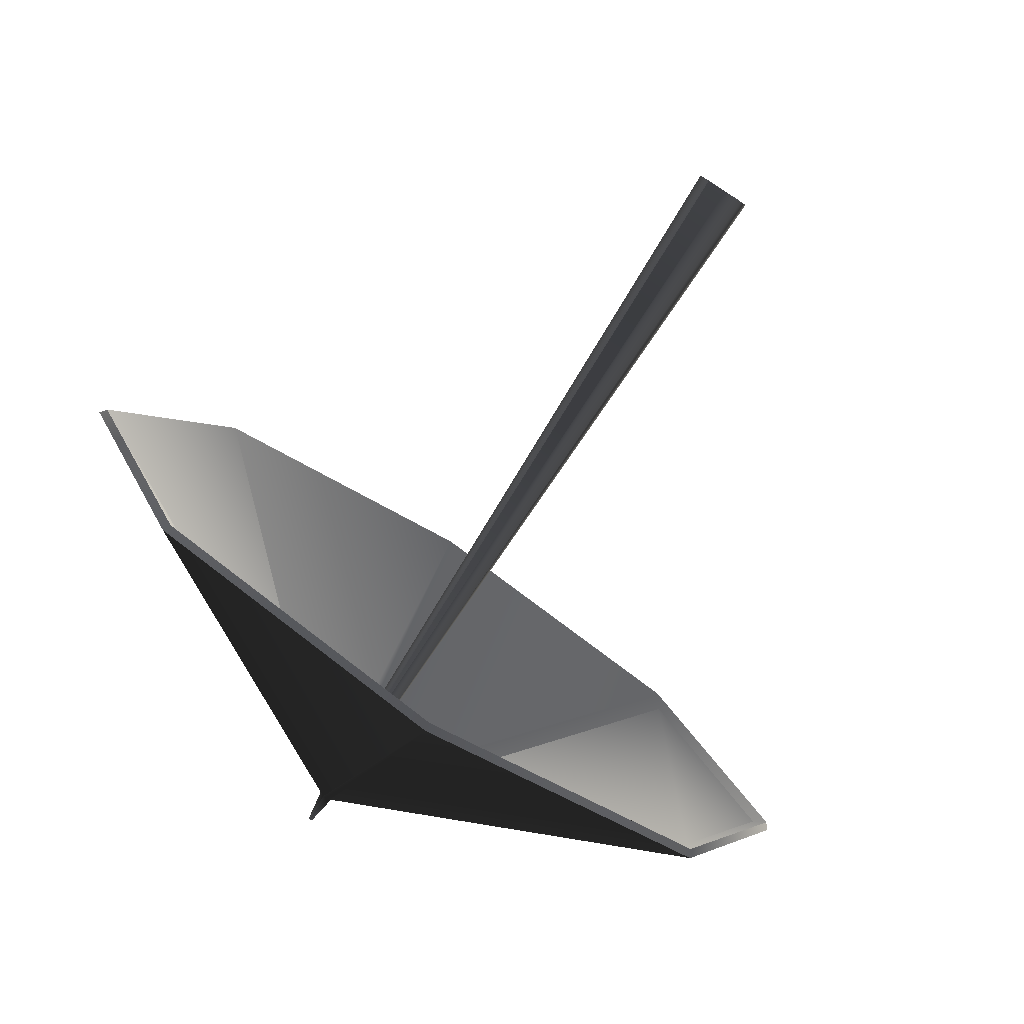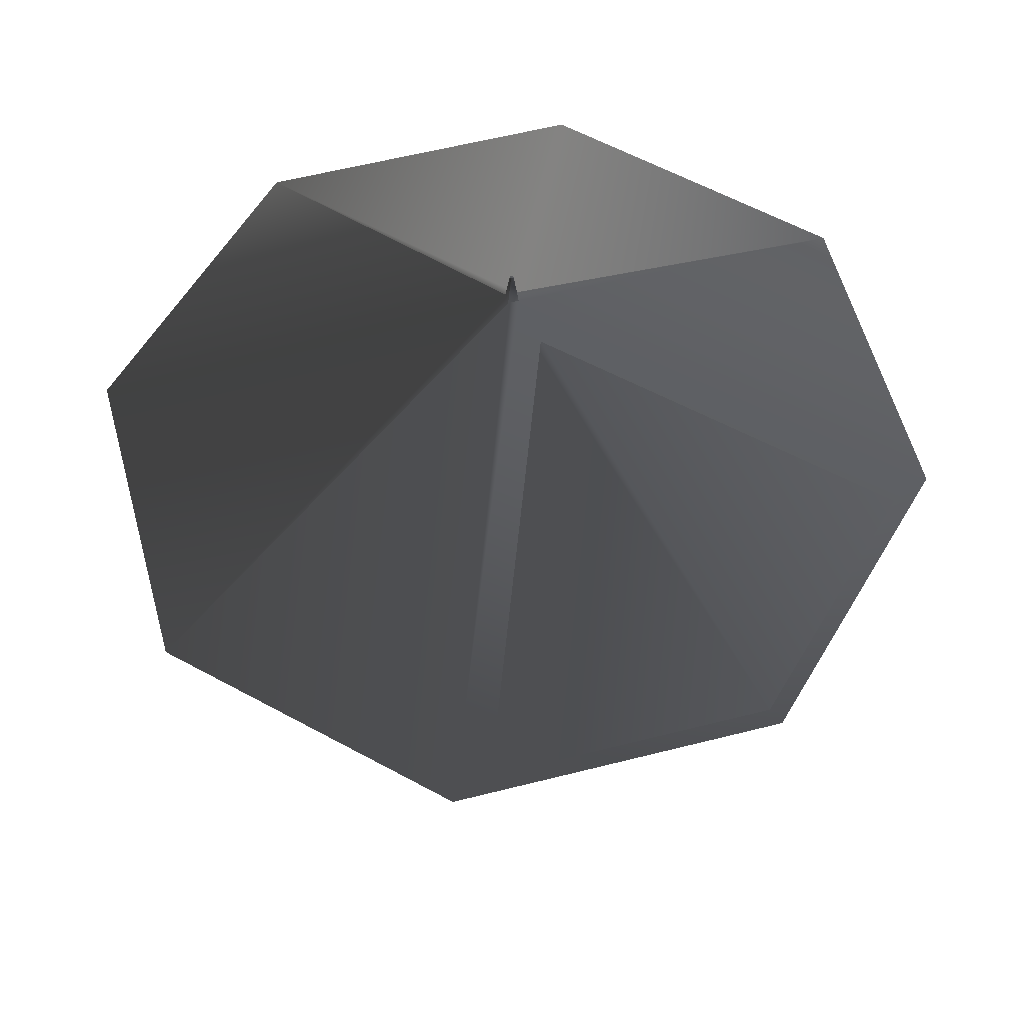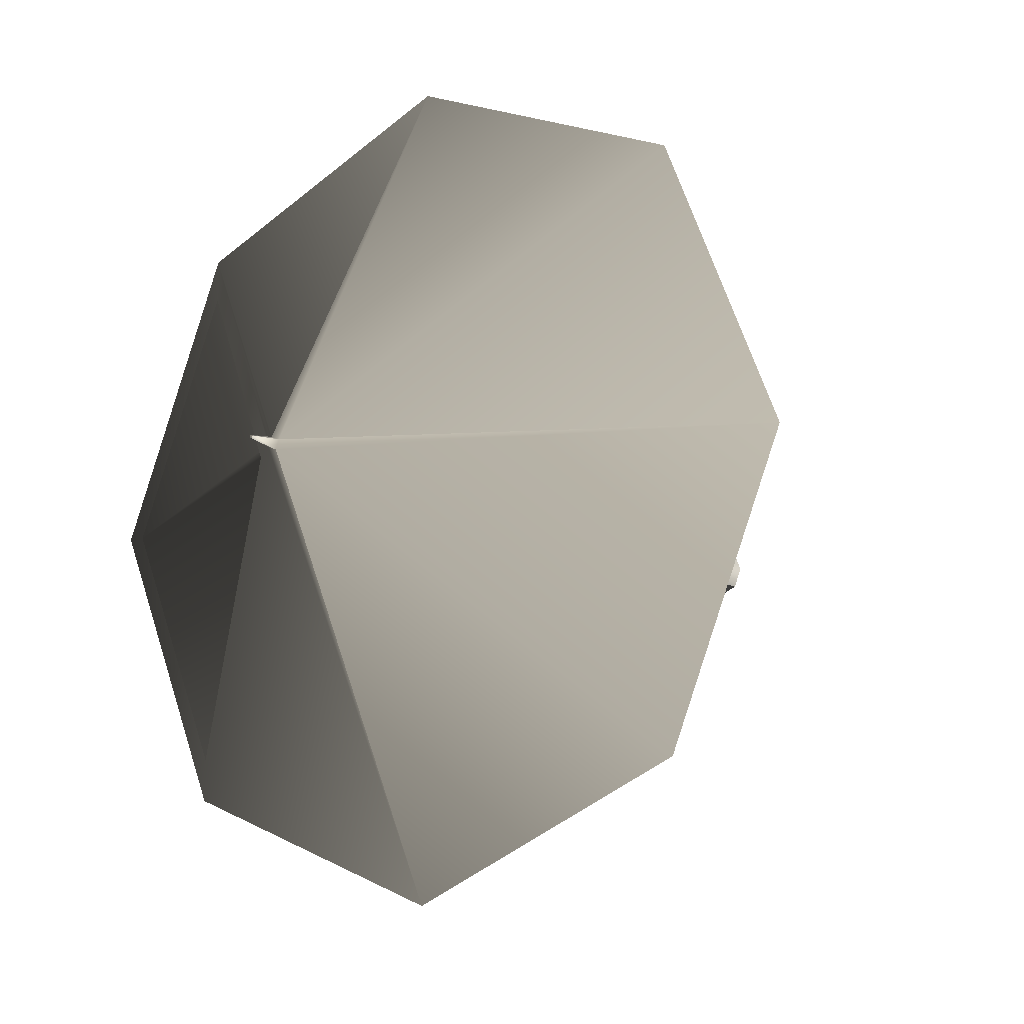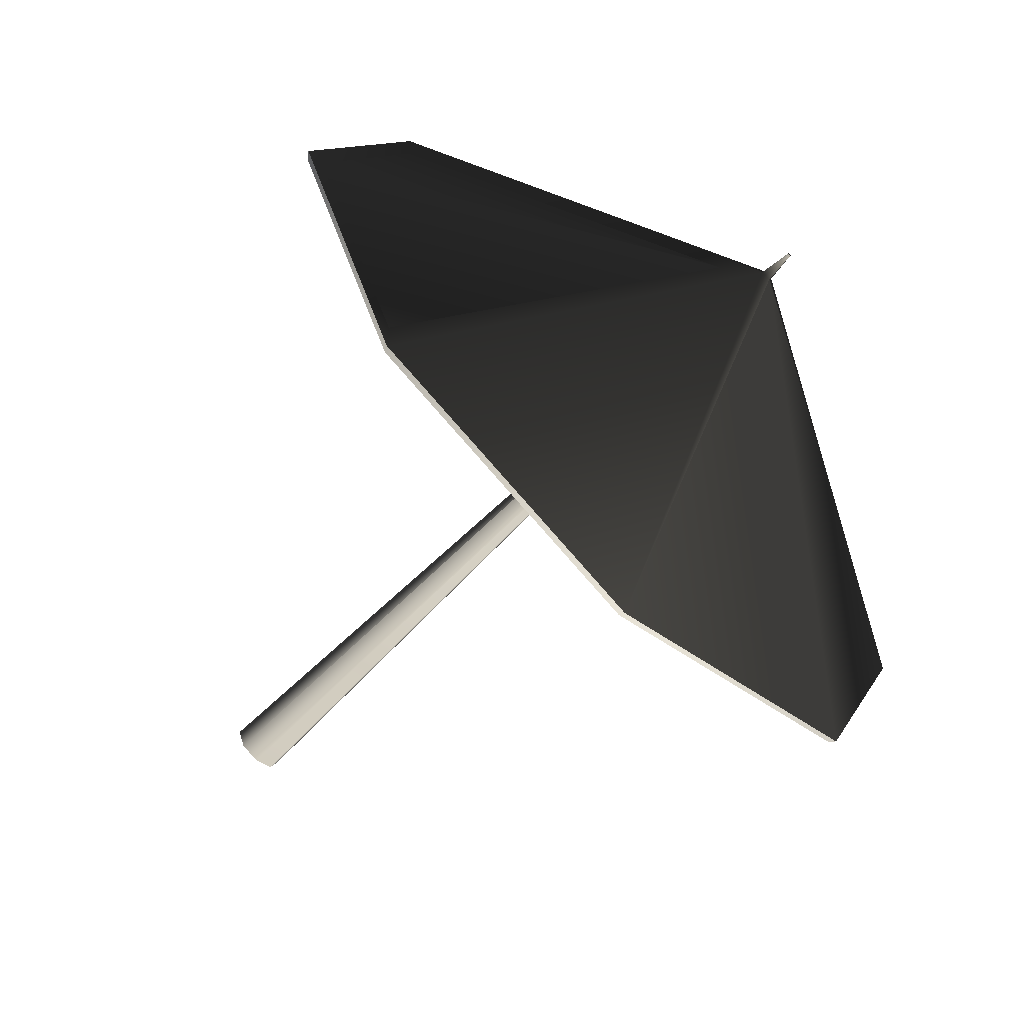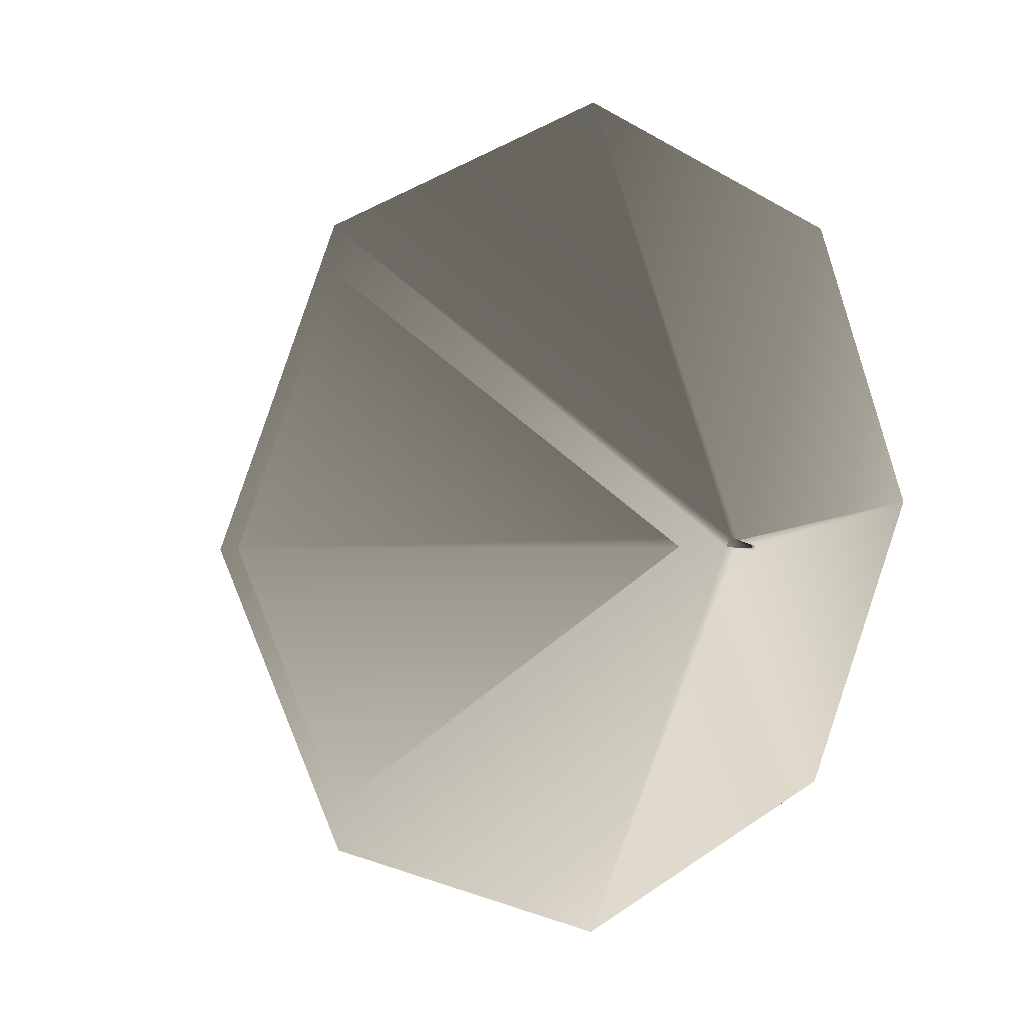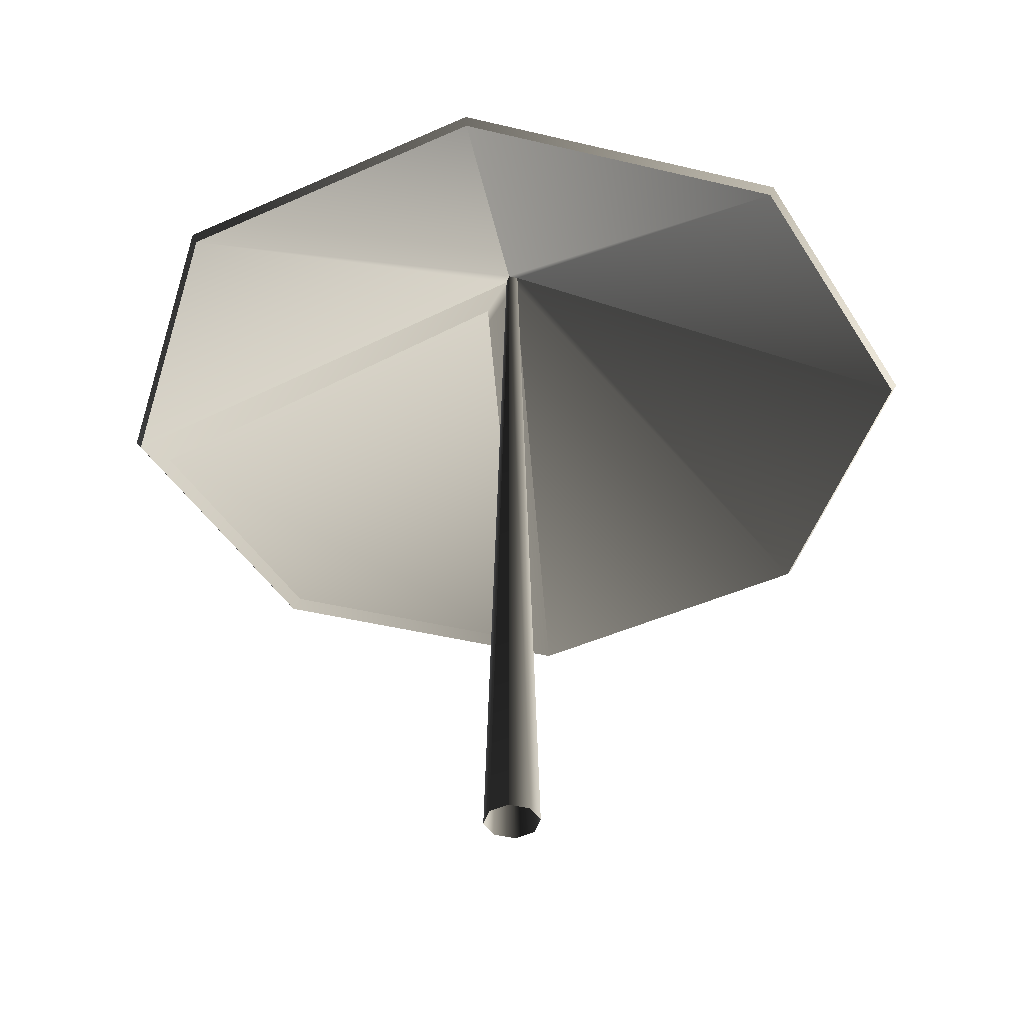
<metadata>
{"format":"obj","ext":"obj","renderer":"f3d","projection":"perspective","resolution":1024,"background":"white","views":[{"elev":-79.2,"azim":147.2,"up":"+Y"},{"elev":56.8,"azim":-127.5,"up":"+Z"},{"elev":-12.8,"azim":37.5,"up":"+Y"},{"elev":-64.1,"azim":-44.1,"up":"+Y"},{"elev":5.6,"azim":-33.9,"up":"+Y"},{"elev":-42.2,"azim":51.2,"up":"+Z"}]}
</metadata>
<code>
v 0.2348 5.603e-06 0.07788
v 0.003699 0.001536 0.2048
v 0.001528 -0.003704 0.2048
v 0.166 -0.166 0.07788
v 0.166 0.166 0.07788
v 0.003699 0.001536 0.2048
v 3.742e-06 0.2348 0.07788
v -0.001534 0.003704 0.2048
v -0.166 0.166 0.07788
v -0.001534 0.003704 0.2048
v 3.742e-06 0.2348 0.07788
v 0.166 -0.166 0.07788
v 0.001528 -0.003704 0.2048
v -2.043e-06 -0.2348 0.07788
v -0.003704 -0.001534 0.2048
v -0.166 -0.166 0.07788
v -0.003704 -0.001534 0.2048
v -0.2348 -3.904e-06 0.07788
v -0.001534 0.003704 0.2048
v -0.166 0.166 0.07788
v -0.2348 -3.904e-06 0.07788
v -0.003704 -0.001534 0.2048
v -2.549e-06 -2.549e-06 0.227
v 0.0011 0.0004545 0.2268
v 0.0004545 -0.001099 0.2268
v -0.0004528 0.0011 0.2268
v 0.0011 0.0004545 0.2268
v -0.001099 -0.0004596 0.2268
v 0.0004545 -0.001099 0.2268
v 0.2378 4.749e-06 0.08185
v 0.1681 -0.1681 0.08185
v 0.00155 -0.003754 0.2092
v 0.003749 0.001557 0.2092
v 4.749e-06 -0.2378 0.08185
v 0.1681 0.1681 0.08185
v 0.003749 0.001557 0.2092
v -3.05e-06 0.2378 0.08185
v -0.001556 0.003756 0.2092
v -0.003754 -0.001549 0.2092
v 0.00155 -0.003754 0.2092
v 4.749e-06 -0.2378 0.08185
v -0.1681 -0.1681 0.08185
v -0.1681 0.1681 0.08185
v -0.001556 0.003756 0.2092
v -0.003754 -0.001549 0.2092
v -0.1681 -0.1681 0.08185
v -0.1681 0.1681 0.08185
v -0.1681 -0.1681 0.08185
v -0.2378 -3.9e-06 0.08185
v -0.1681 0.1681 0.08185
v -0.1681 0.1681 0.08185
v -3.05e-06 0.2378 0.08185
v -0.001556 0.003756 0.2092
v 0.00155 -0.003754 0.2092
v 0.0004545 -0.001099 0.2268
v 0.0011 0.0004545 0.2268
v 0.003749 0.001557 0.2092
v 0.003749 0.001557 0.2092
v 0.0011 0.0004545 0.2268
v -0.0004528 0.0011 0.2268
v -0.001556 0.003756 0.2092
v -0.001556 0.003756 0.2092
v -0.0004528 0.0011 0.2268
v -0.001099 -0.0004596 0.2268
v -0.003754 -0.001549 0.2092
v -0.003754 -0.001549 0.2092
v -0.001099 -0.0004596 0.2268
v 0.0004545 -0.001099 0.2268
v 0.00155 -0.003754 0.2092
v 0.1681 -0.1681 0.08185
v 0.2378 4.749e-06 0.08185
v 0.2348 5.603e-06 0.07788
v 0.166 -0.166 0.07788
v 0.166 0.166 0.07788
v 0.1681 0.1681 0.08185
v 0.1681 0.1681 0.08185
v -3.05e-06 0.2378 0.08185
v 3.742e-06 0.2348 0.07788
v 0.166 0.166 0.07788
v -0.166 0.166 0.07788
v -0.1681 0.1681 0.08185
v -0.1681 0.1681 0.08185
v -0.2378 -3.9e-06 0.08185
v -0.2348 -3.904e-06 0.07788
v -0.166 0.166 0.07788
v -0.166 -0.166 0.07788
v -0.1681 -0.1681 0.08185
v -0.1681 -0.1681 0.08185
v 4.749e-06 -0.2378 0.08185
v -2.043e-06 -0.2348 0.07788
v -0.166 -0.166 0.07788
v 0.166 -0.166 0.07788
v 0.1681 -0.1681 0.08185
v 0.001528 -0.003704 0.2048
v 0.003699 0.001536 0.2048
v 0.01571 4.225e-06 -0.227
v 0.01111 -0.01111 -0.227
v 0.01111 0.01111 -0.227
v 4.271e-06 0.01571 -0.227
v 0.01111 0.01111 -0.227
v 0.003699 0.001536 0.2048
v -0.001534 0.003704 0.2048
v -0.01111 0.01111 -0.227
v -0.01571 -2.526e-06 -0.227
v -0.01111 0.01111 -0.227
v -0.001534 0.003704 0.2048
v -0.003704 -0.001534 0.2048
v -0.01111 -0.01111 -0.227
v -0.003704 -0.001534 0.2048
v 0.001528 -0.003704 0.2048
v -2.572e-06 -0.01571 -0.227
v -0.01111 -0.01111 -0.227
v 0.001528 -0.003704 0.2048
v 0.01111 -0.01111 -0.227
g Umbrella_(10)_22403_245
f 1 3 2
f 1 4 3
f 5 1 2
f 6 7 5
f 6 8 7
f 9 11 10
f 12 14 13
f 14 15 13
f 14 16 15
f 16 18 17
f 19 21 20
f 19 22 21
f 23 25 24
f 23 27 26
f 26 28 23
f 23 28 29
f 30 32 31
f 30 33 32
f 31 32 34
f 35 36 30
f 37 36 35
f 37 38 36
f 39 41 40
f 39 42 41
f 43 39 44
f 45 47 46
f 48 50 49
f 51 53 52
f 54 56 55
f 54 57 56
f 58 60 59
f 58 61 60
f 62 64 63
f 62 65 64
f 66 68 67
f 66 69 68
f 70 72 71
f 70 73 72
f 71 72 74
f 71 74 75
f 76 78 77
f 76 79 78
f 77 78 80
f 77 80 81
f 82 84 83
f 82 85 84
f 83 84 86
f 83 86 87
f 88 90 89
f 88 91 90
f 89 90 92
f 89 92 93
f 94 96 95
f 94 97 96
f 95 96 98
f 99 101 100
f 99 102 101
f 102 99 103
f 104 106 105
f 104 107 106
f 107 104 108
f 109 111 110
f 109 112 111
f 111 114 113

</code>
